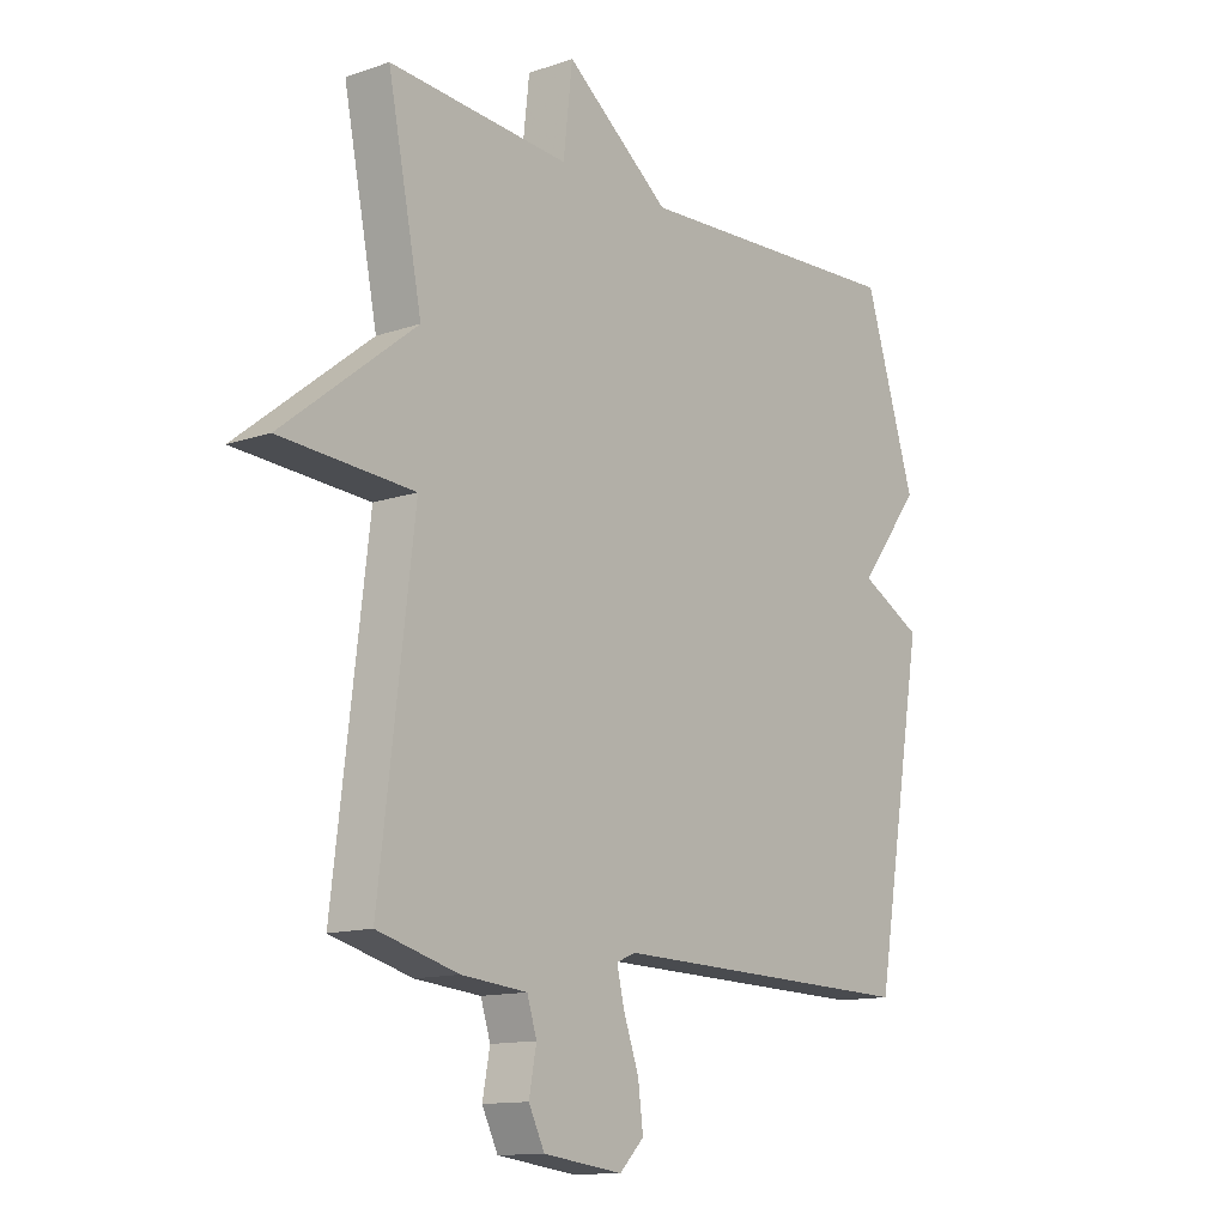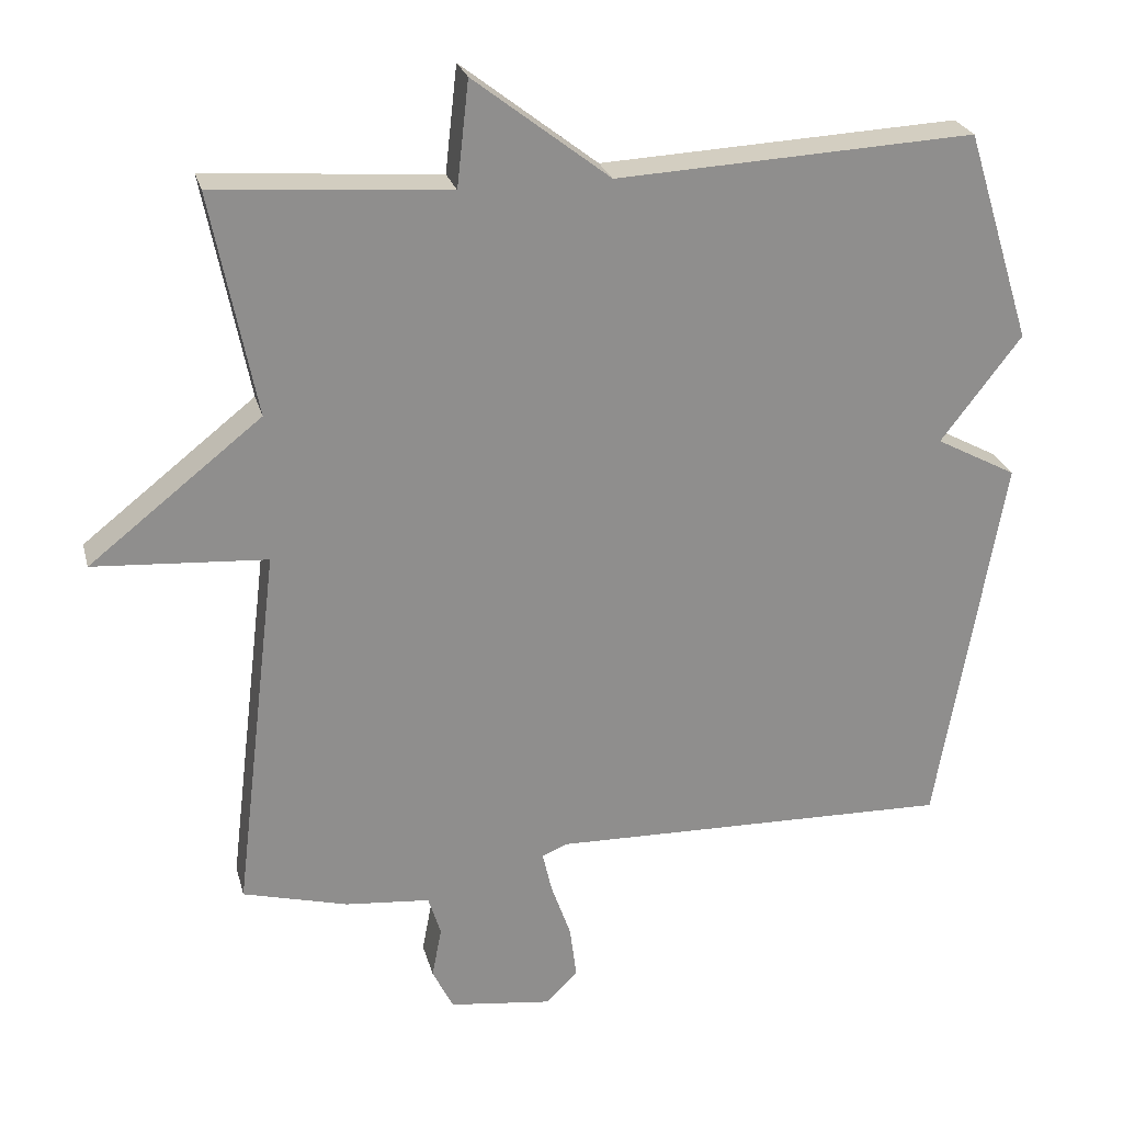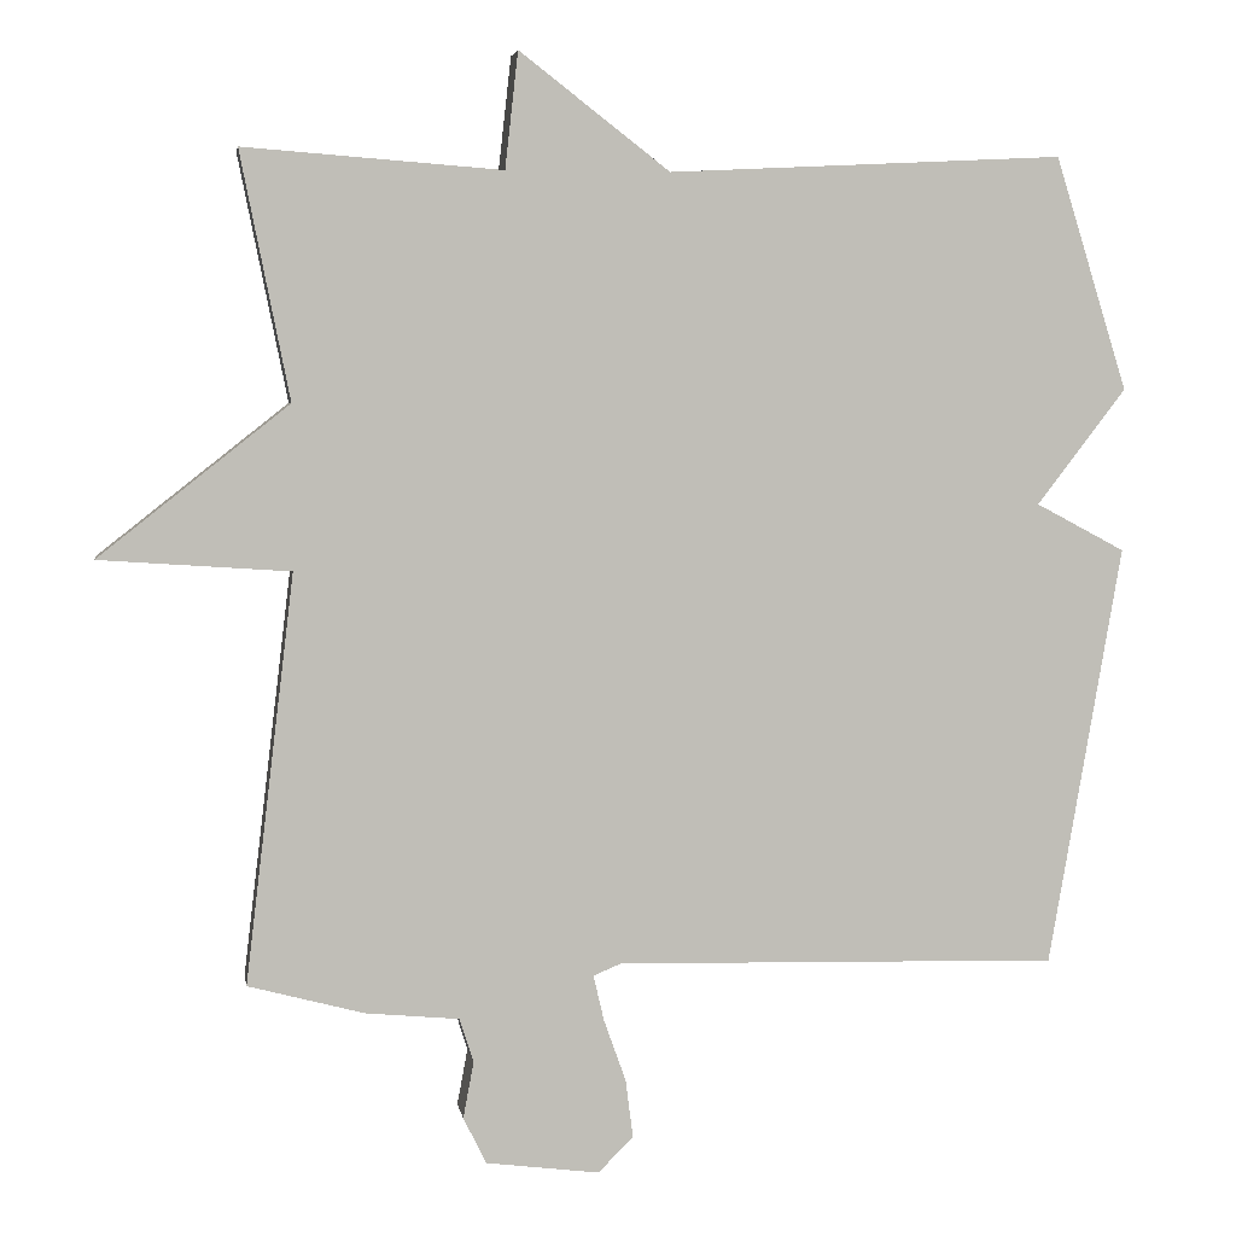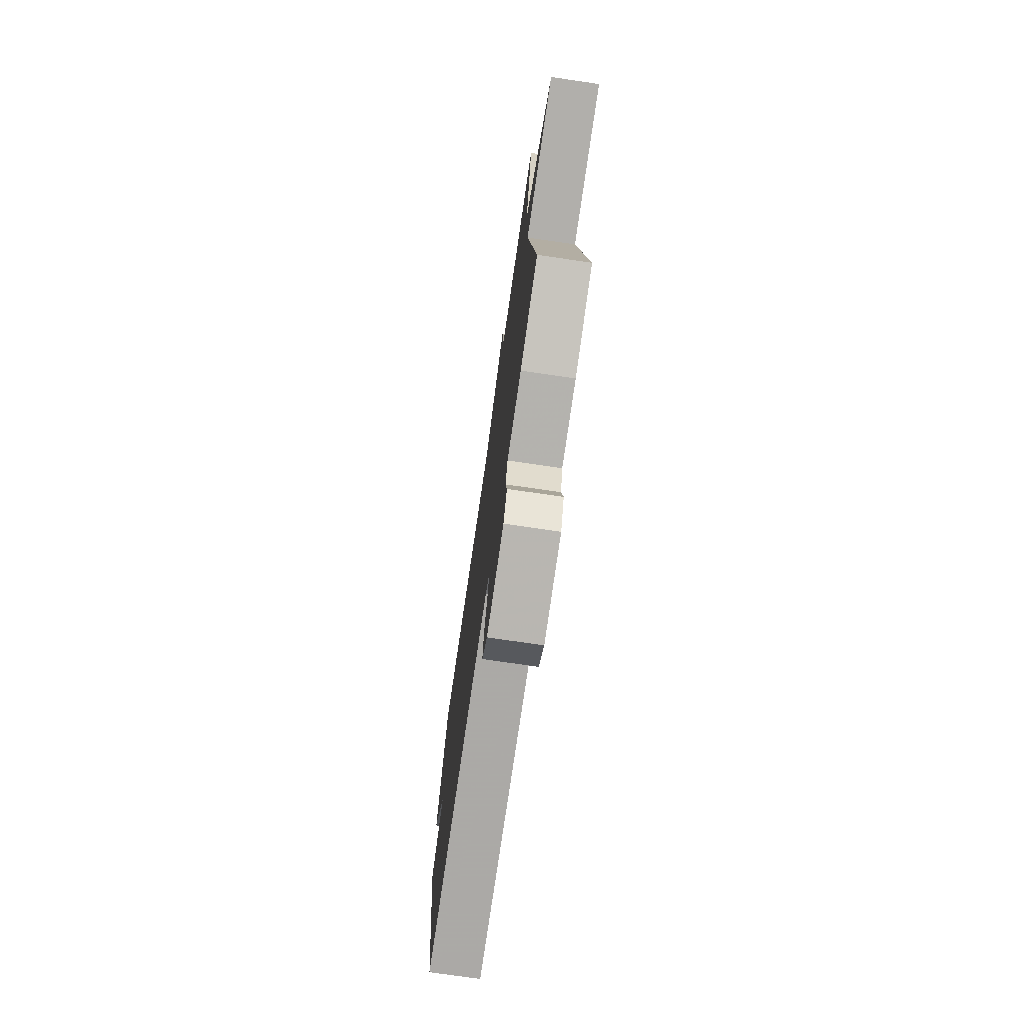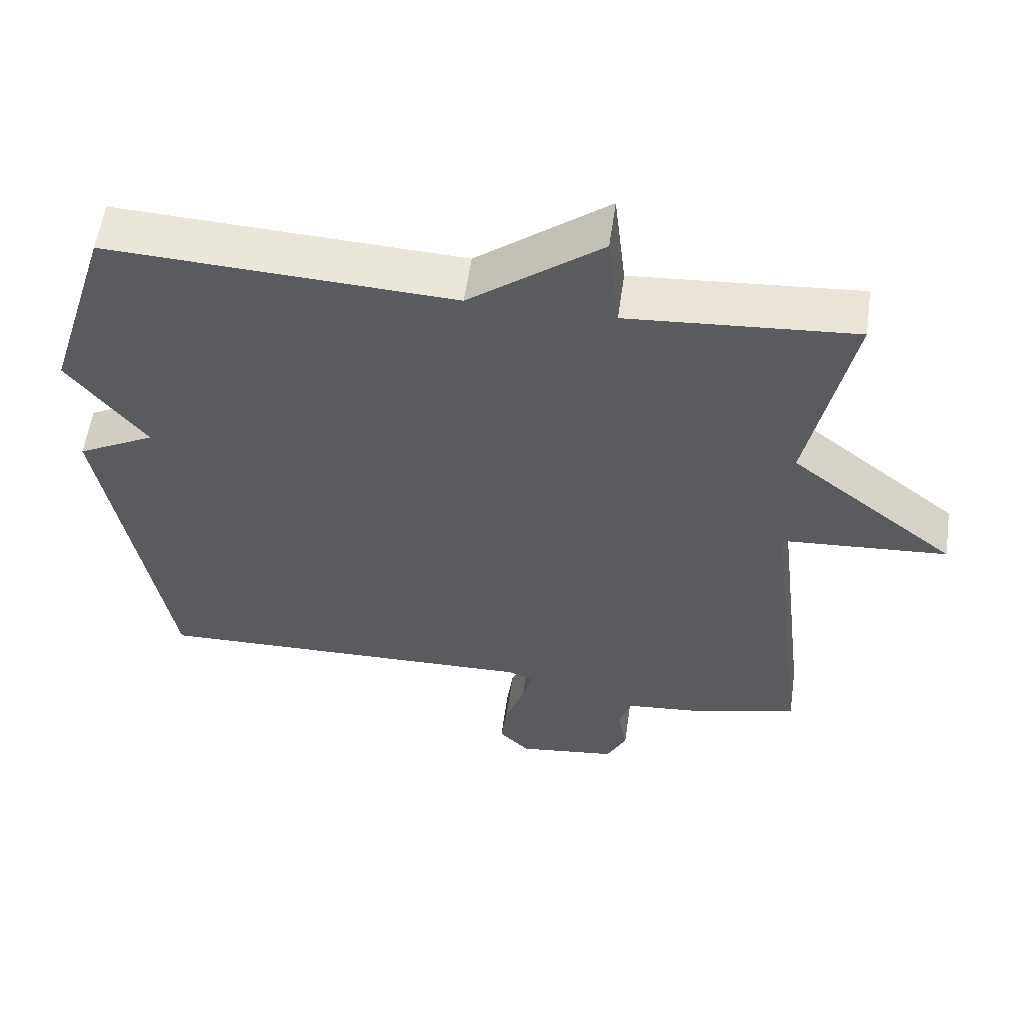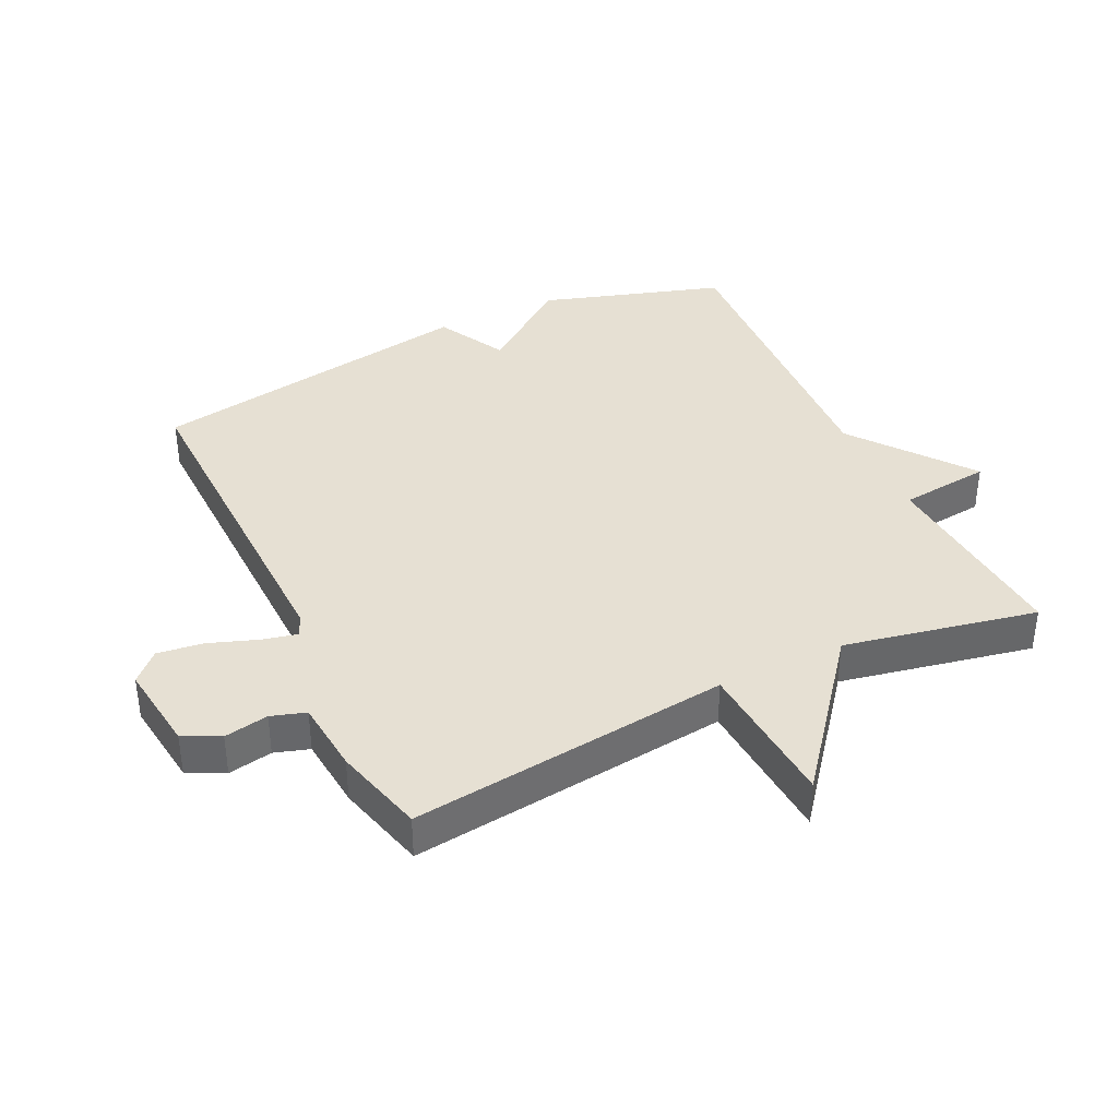
<metadata>
{"format":"obj","ext":"obj","renderer":"f3d","projection":"perspective","resolution":1024,"background":"white","views":[{"elev":-12.9,"azim":-51.5,"up":"+Z"},{"elev":25.0,"azim":-14.0,"up":"+Z"},{"elev":4.6,"azim":-9.1,"up":"+Z"},{"elev":-74.3,"azim":-98.3,"up":"+Z"},{"elev":57.0,"azim":-171.9,"up":"+Z"},{"elev":38.4,"azim":-115.5,"up":"+Y"}]}
</metadata>
<code>
v 0.5 0.07 0.5
v 0.589 0.07 0.215
v 0.48 0.07 0.073
v 0.589 0.07 0.015
v 0.5 0.07 -0.5
v -0.044 0.07 -0.487
v -0.078 0.07 -0.501
v -0.065 0.07 -0.557
v -0.038 0.07 -0.633
v -0.029 0.07 -0.704
v -0.072 0.07 -0.747
v -0.211 0.07 -0.729
v -0.239 0.07 -0.672
v -0.226 0.07 -0.603
v -0.243 0.07 -0.549
v -0.358 0.07 -0.538
v -0.5 0.07 -0.5
v -0.44 0.07 -0.001
v -0.673 0.07 0.015
v -0.44 0.07 0.199
v -0.5 0.07 0.5
v -0.184 0.07 0.476
v -0.168 0.07 0.618
v 0.016 0.07 0.476
v 0.5 0 0.5
v 0.589 0 0.215
v 0.48 0 0.073
v 0.589 0 0.015
v 0.5 0 -0.5
v -0.044 0 -0.487
v -0.078 0 -0.501
v -0.065 0 -0.557
v -0.038 0 -0.633
v -0.029 0 -0.704
v -0.072 0 -0.747
v -0.211 0 -0.729
v -0.239 0 -0.672
v -0.226 0 -0.603
v -0.243 0 -0.549
v -0.358 0 -0.538
v -0.5 0 -0.5
v -0.44 0 -0.001
v -0.673 0 0.015
v -0.44 0 0.199
v -0.5 0 0.5
v -0.184 0 0.476
v -0.168 0 0.618
v 0.016 0 0.476
f 22 23 24
f 20 21 22
f 20 22 24
f 1 2 3
f 24 1 3
f 20 24 3
f 19 20 3
f 18 19 3
f 18 3 4
f 17 18 4
f 16 17 4
f 15 16 4
f 12 13 14
f 11 12 14
f 10 11 14
f 9 10 14
f 8 9 14
f 7 8 14 15
f 6 7 15 4
f 4 5 6
f 48 47 46
f 46 45 44
f 48 46 44
f 27 26 25
f 27 25 48
f 27 48 44
f 27 44 43
f 27 43 42
f 28 27 42
f 28 42 41
f 28 41 40
f 28 40 39
f 38 37 36
f 38 36 35
f 38 35 34
f 38 34 33
f 38 33 32
f 39 38 32 31
f 28 39 31 30
f 30 29 28
f 1 25 26 2
f 2 26 27 3
f 3 27 28 4
f 4 28 29 5
f 5 29 30 6
f 6 30 31 7
f 7 31 32 8
f 8 32 33 9
f 9 33 34 10
f 10 34 35 11
f 11 35 36 12
f 12 36 37 13
f 13 37 38 14
f 14 38 39 15
f 15 39 40 16
f 16 40 41 17
f 17 41 42 18
f 18 42 43 19
f 19 43 44 20
f 20 44 45 21
f 21 45 46 22
f 22 46 47 23
f 23 47 48 24
f 24 48 25 1

</code>
